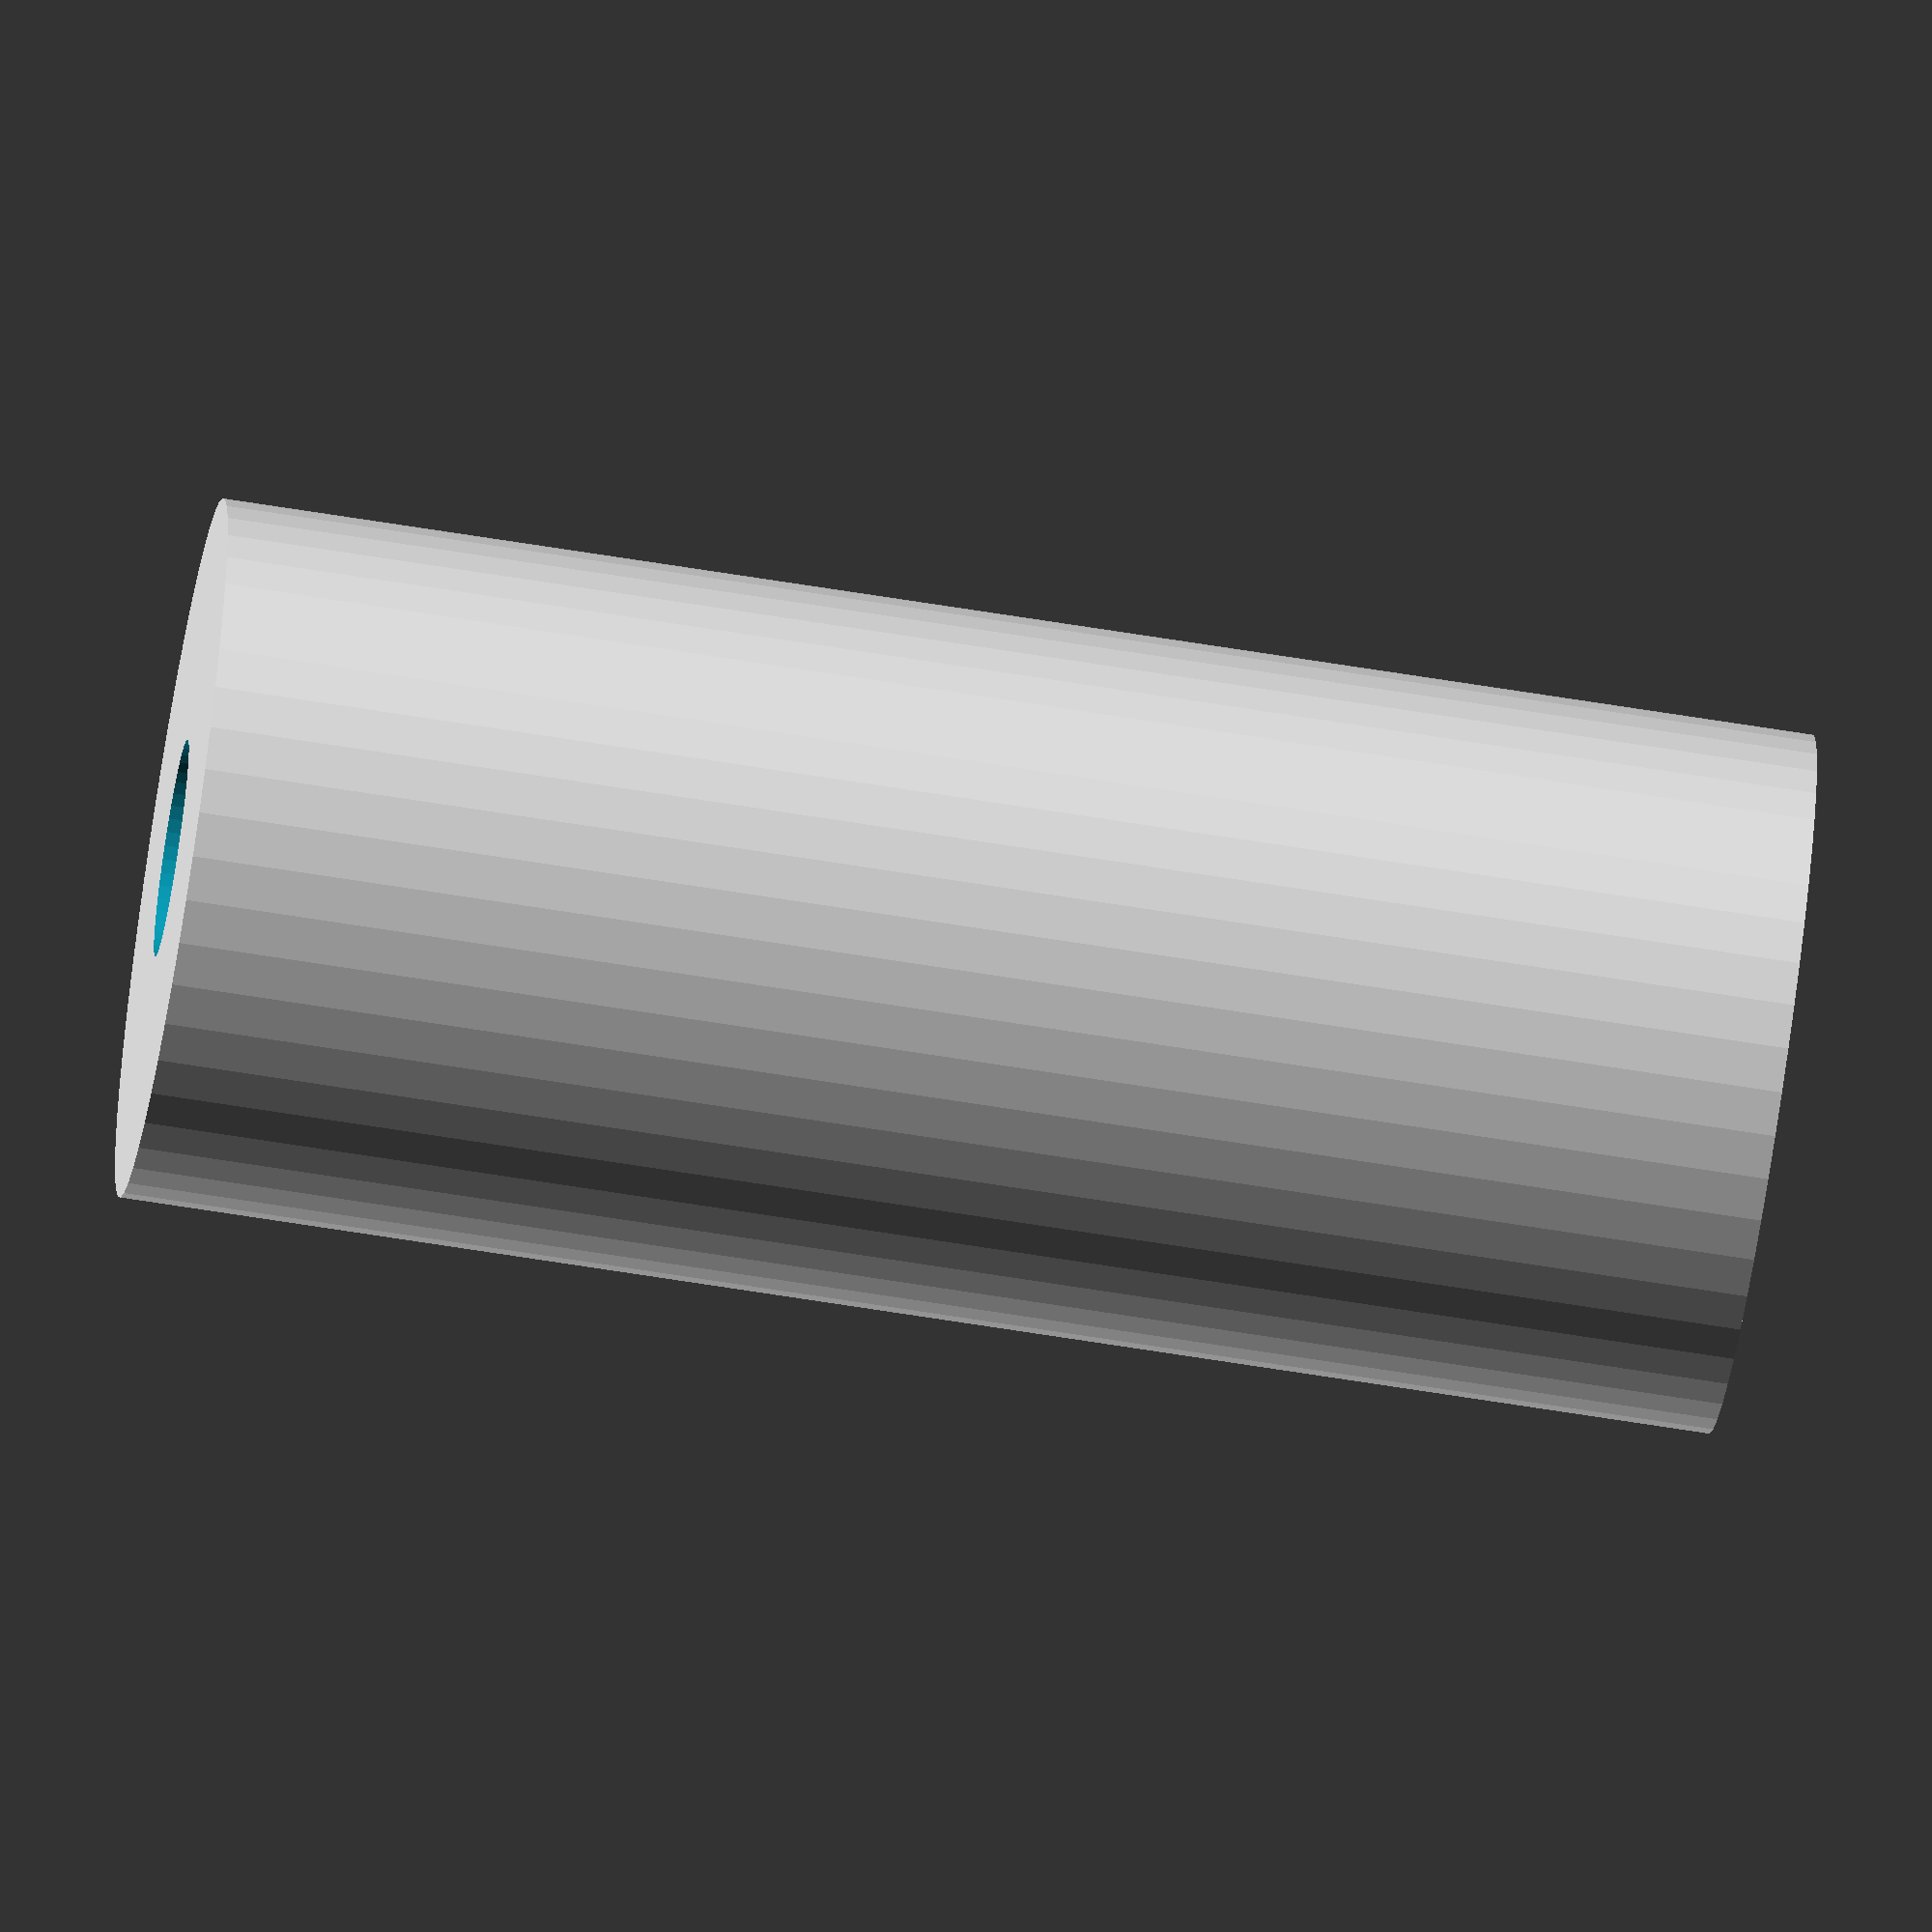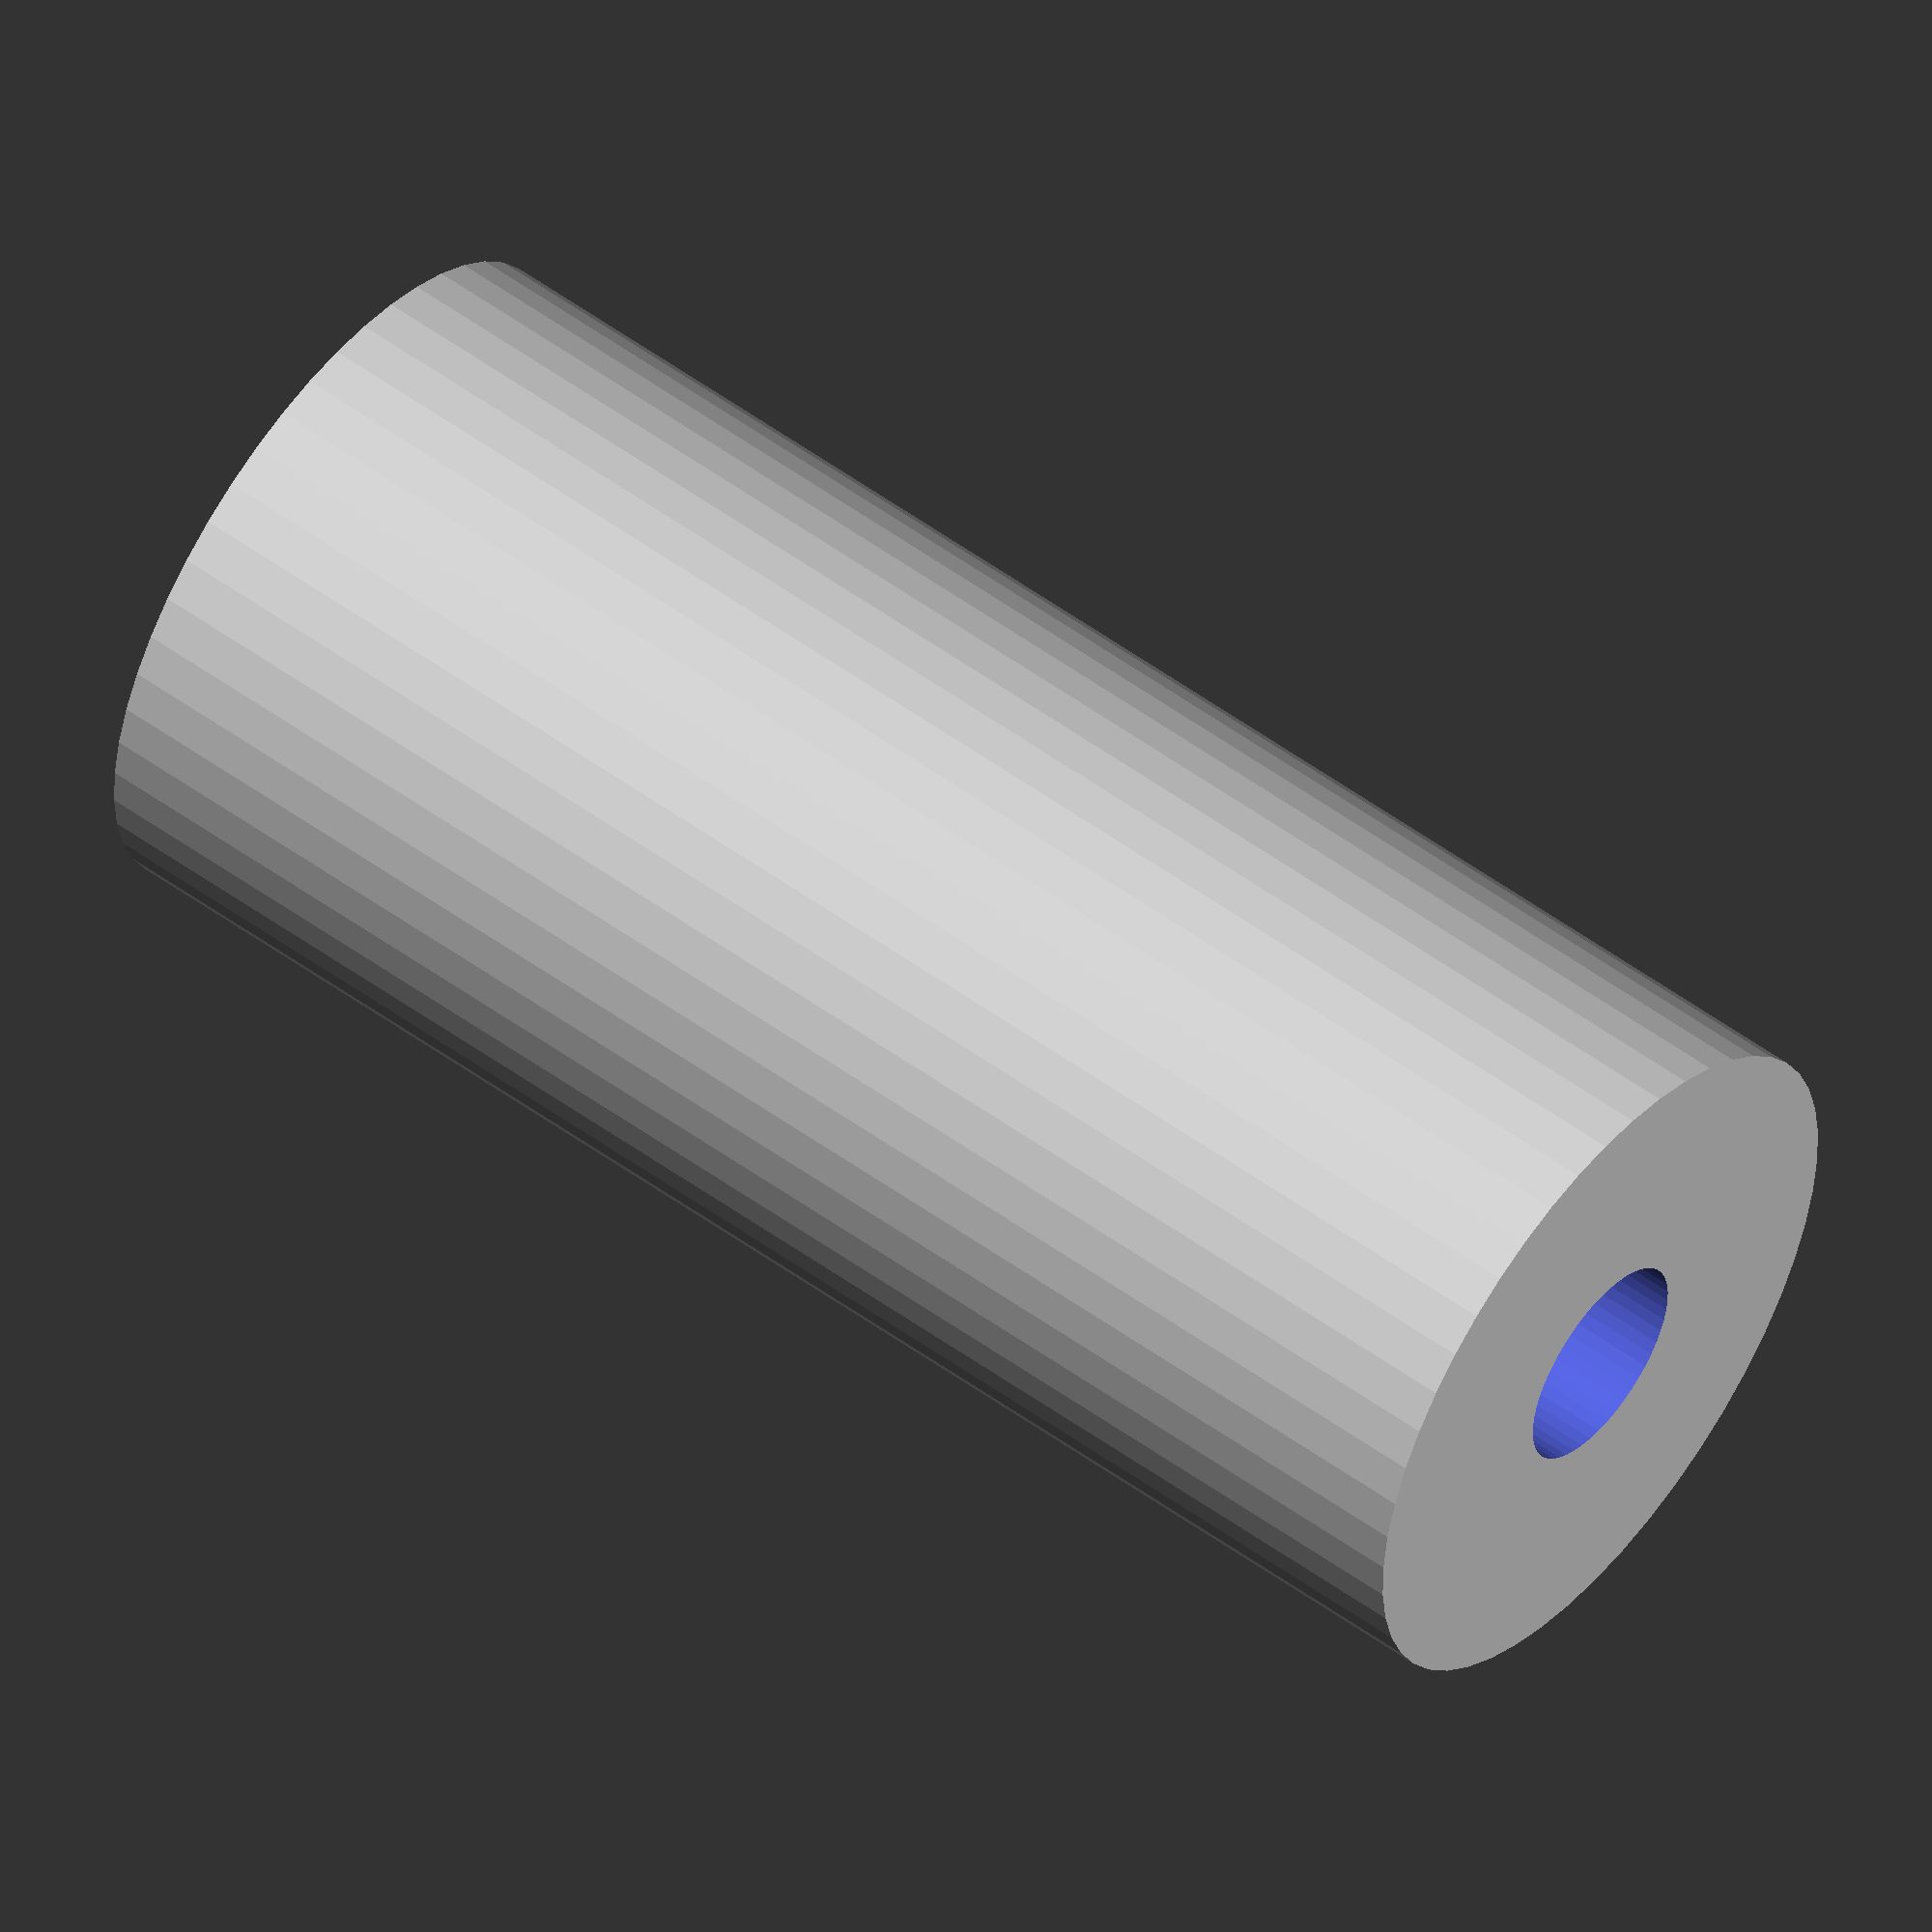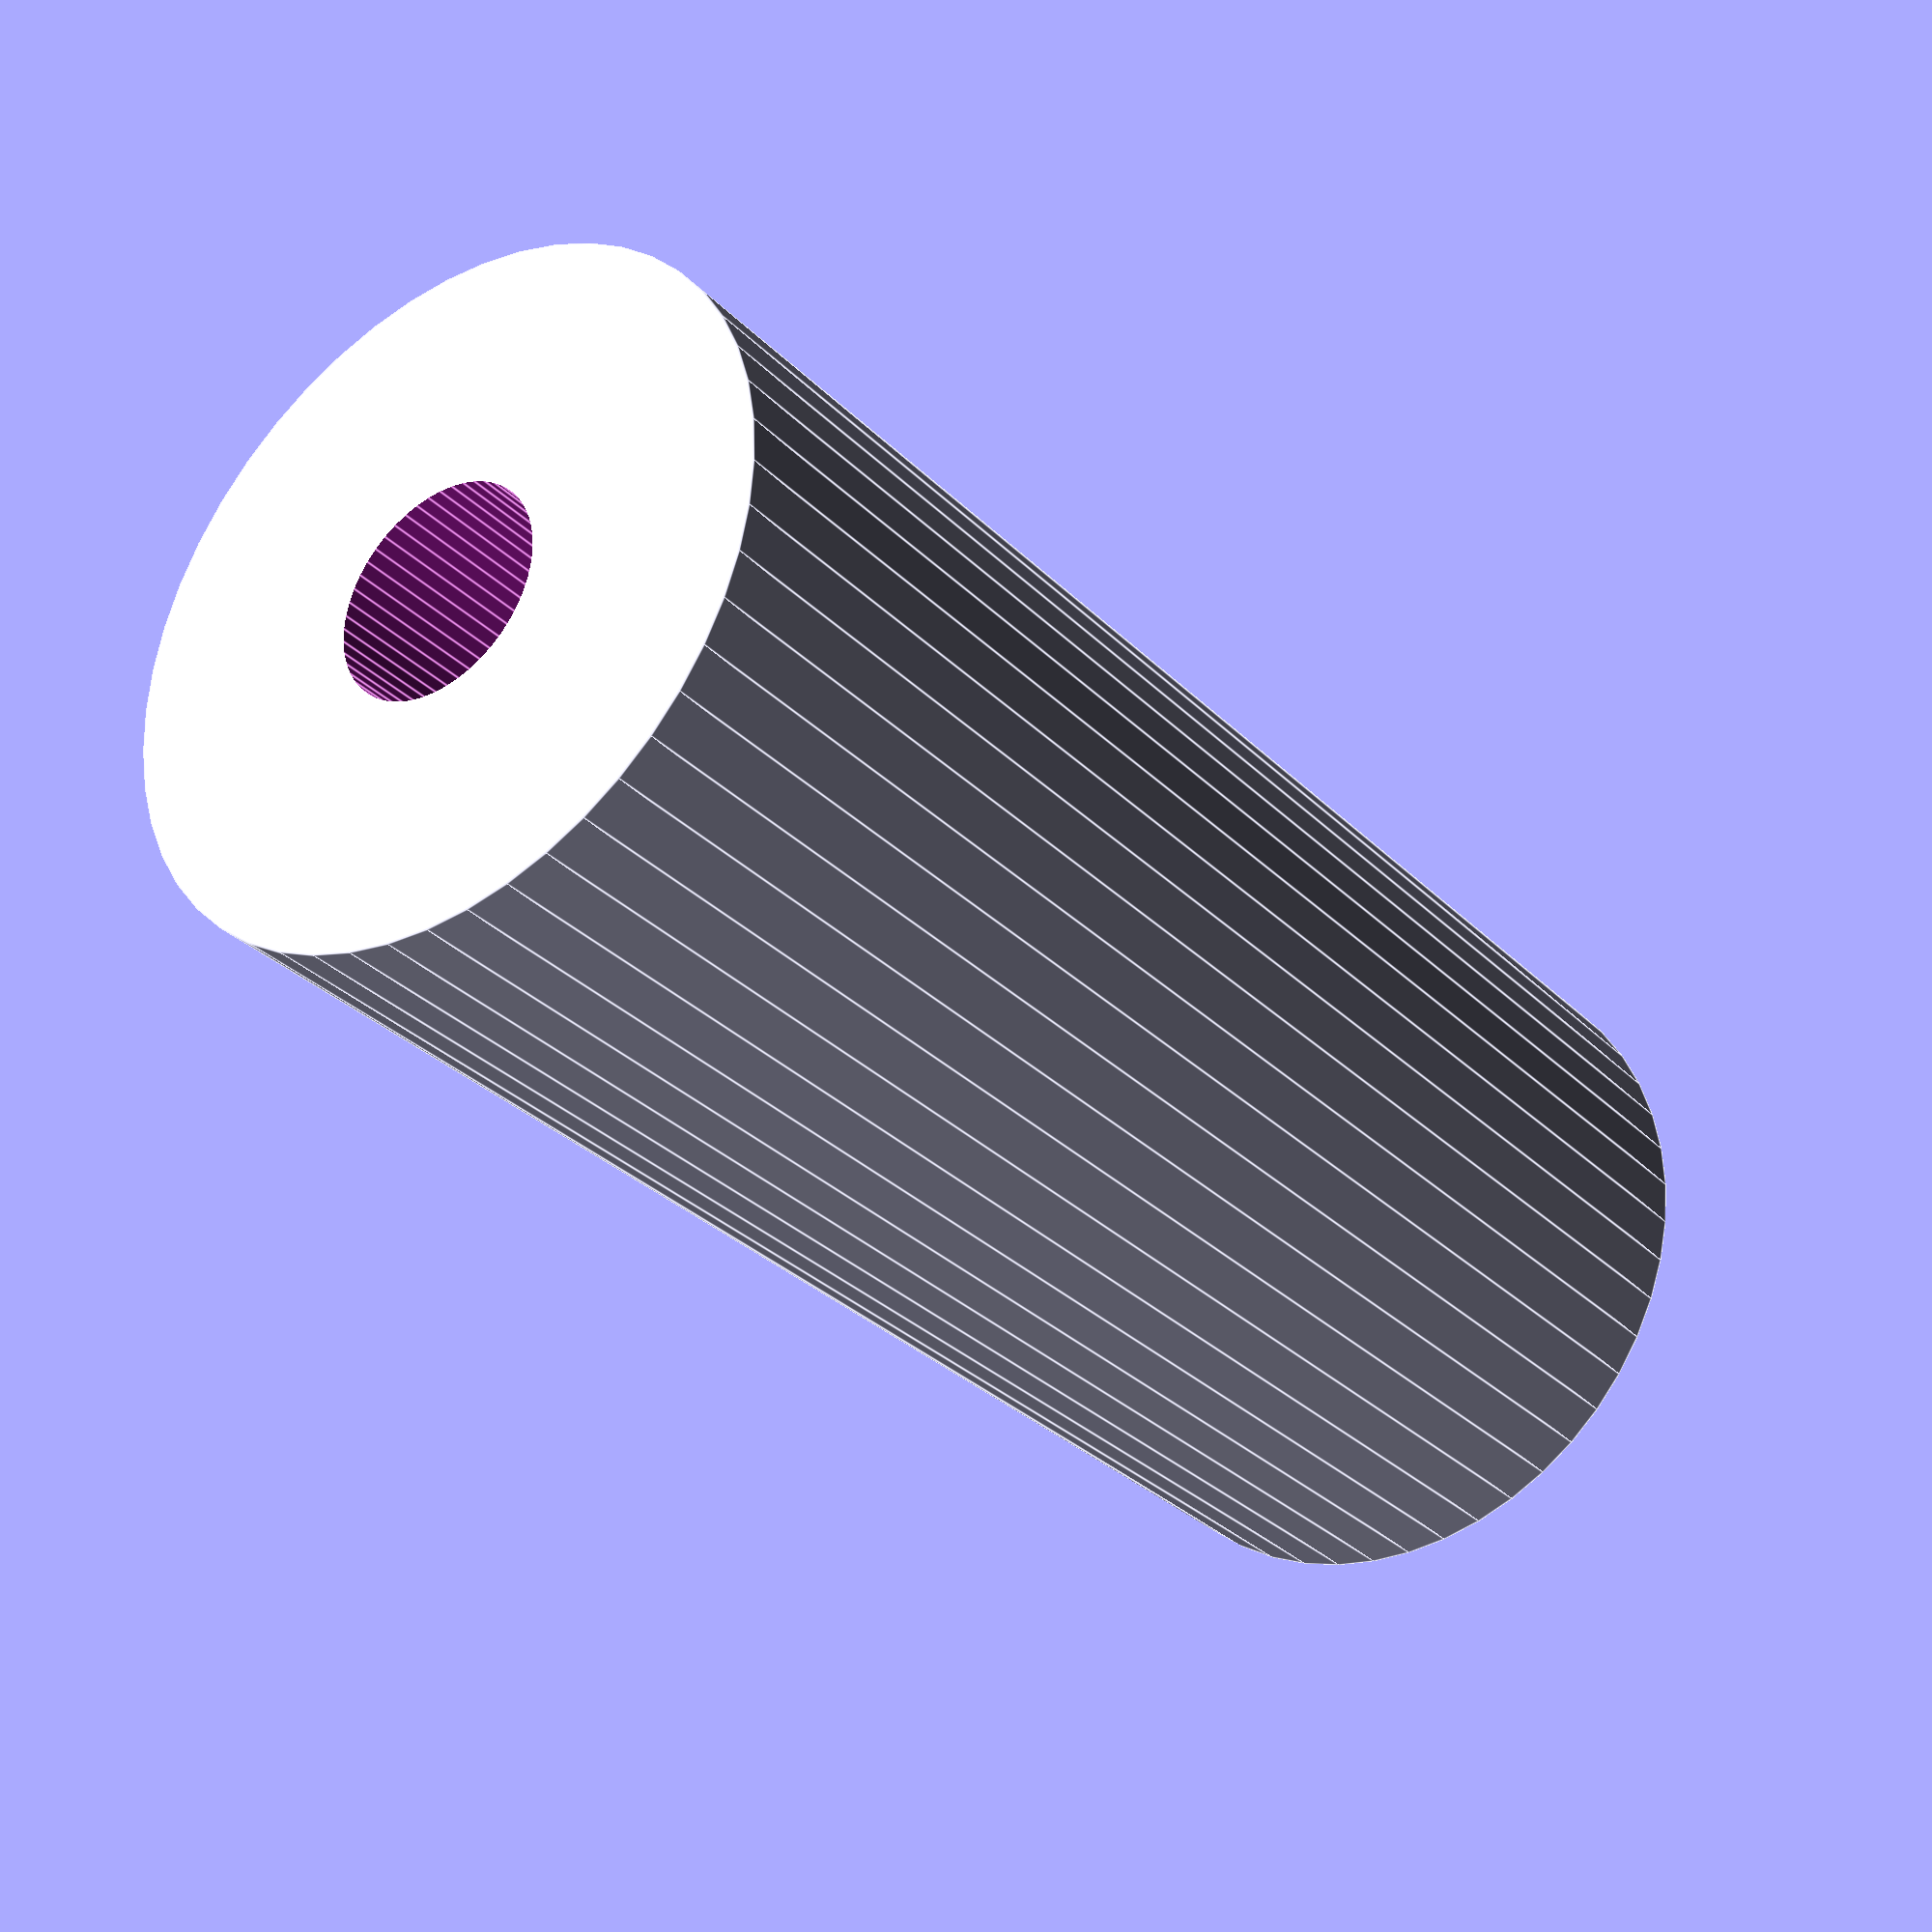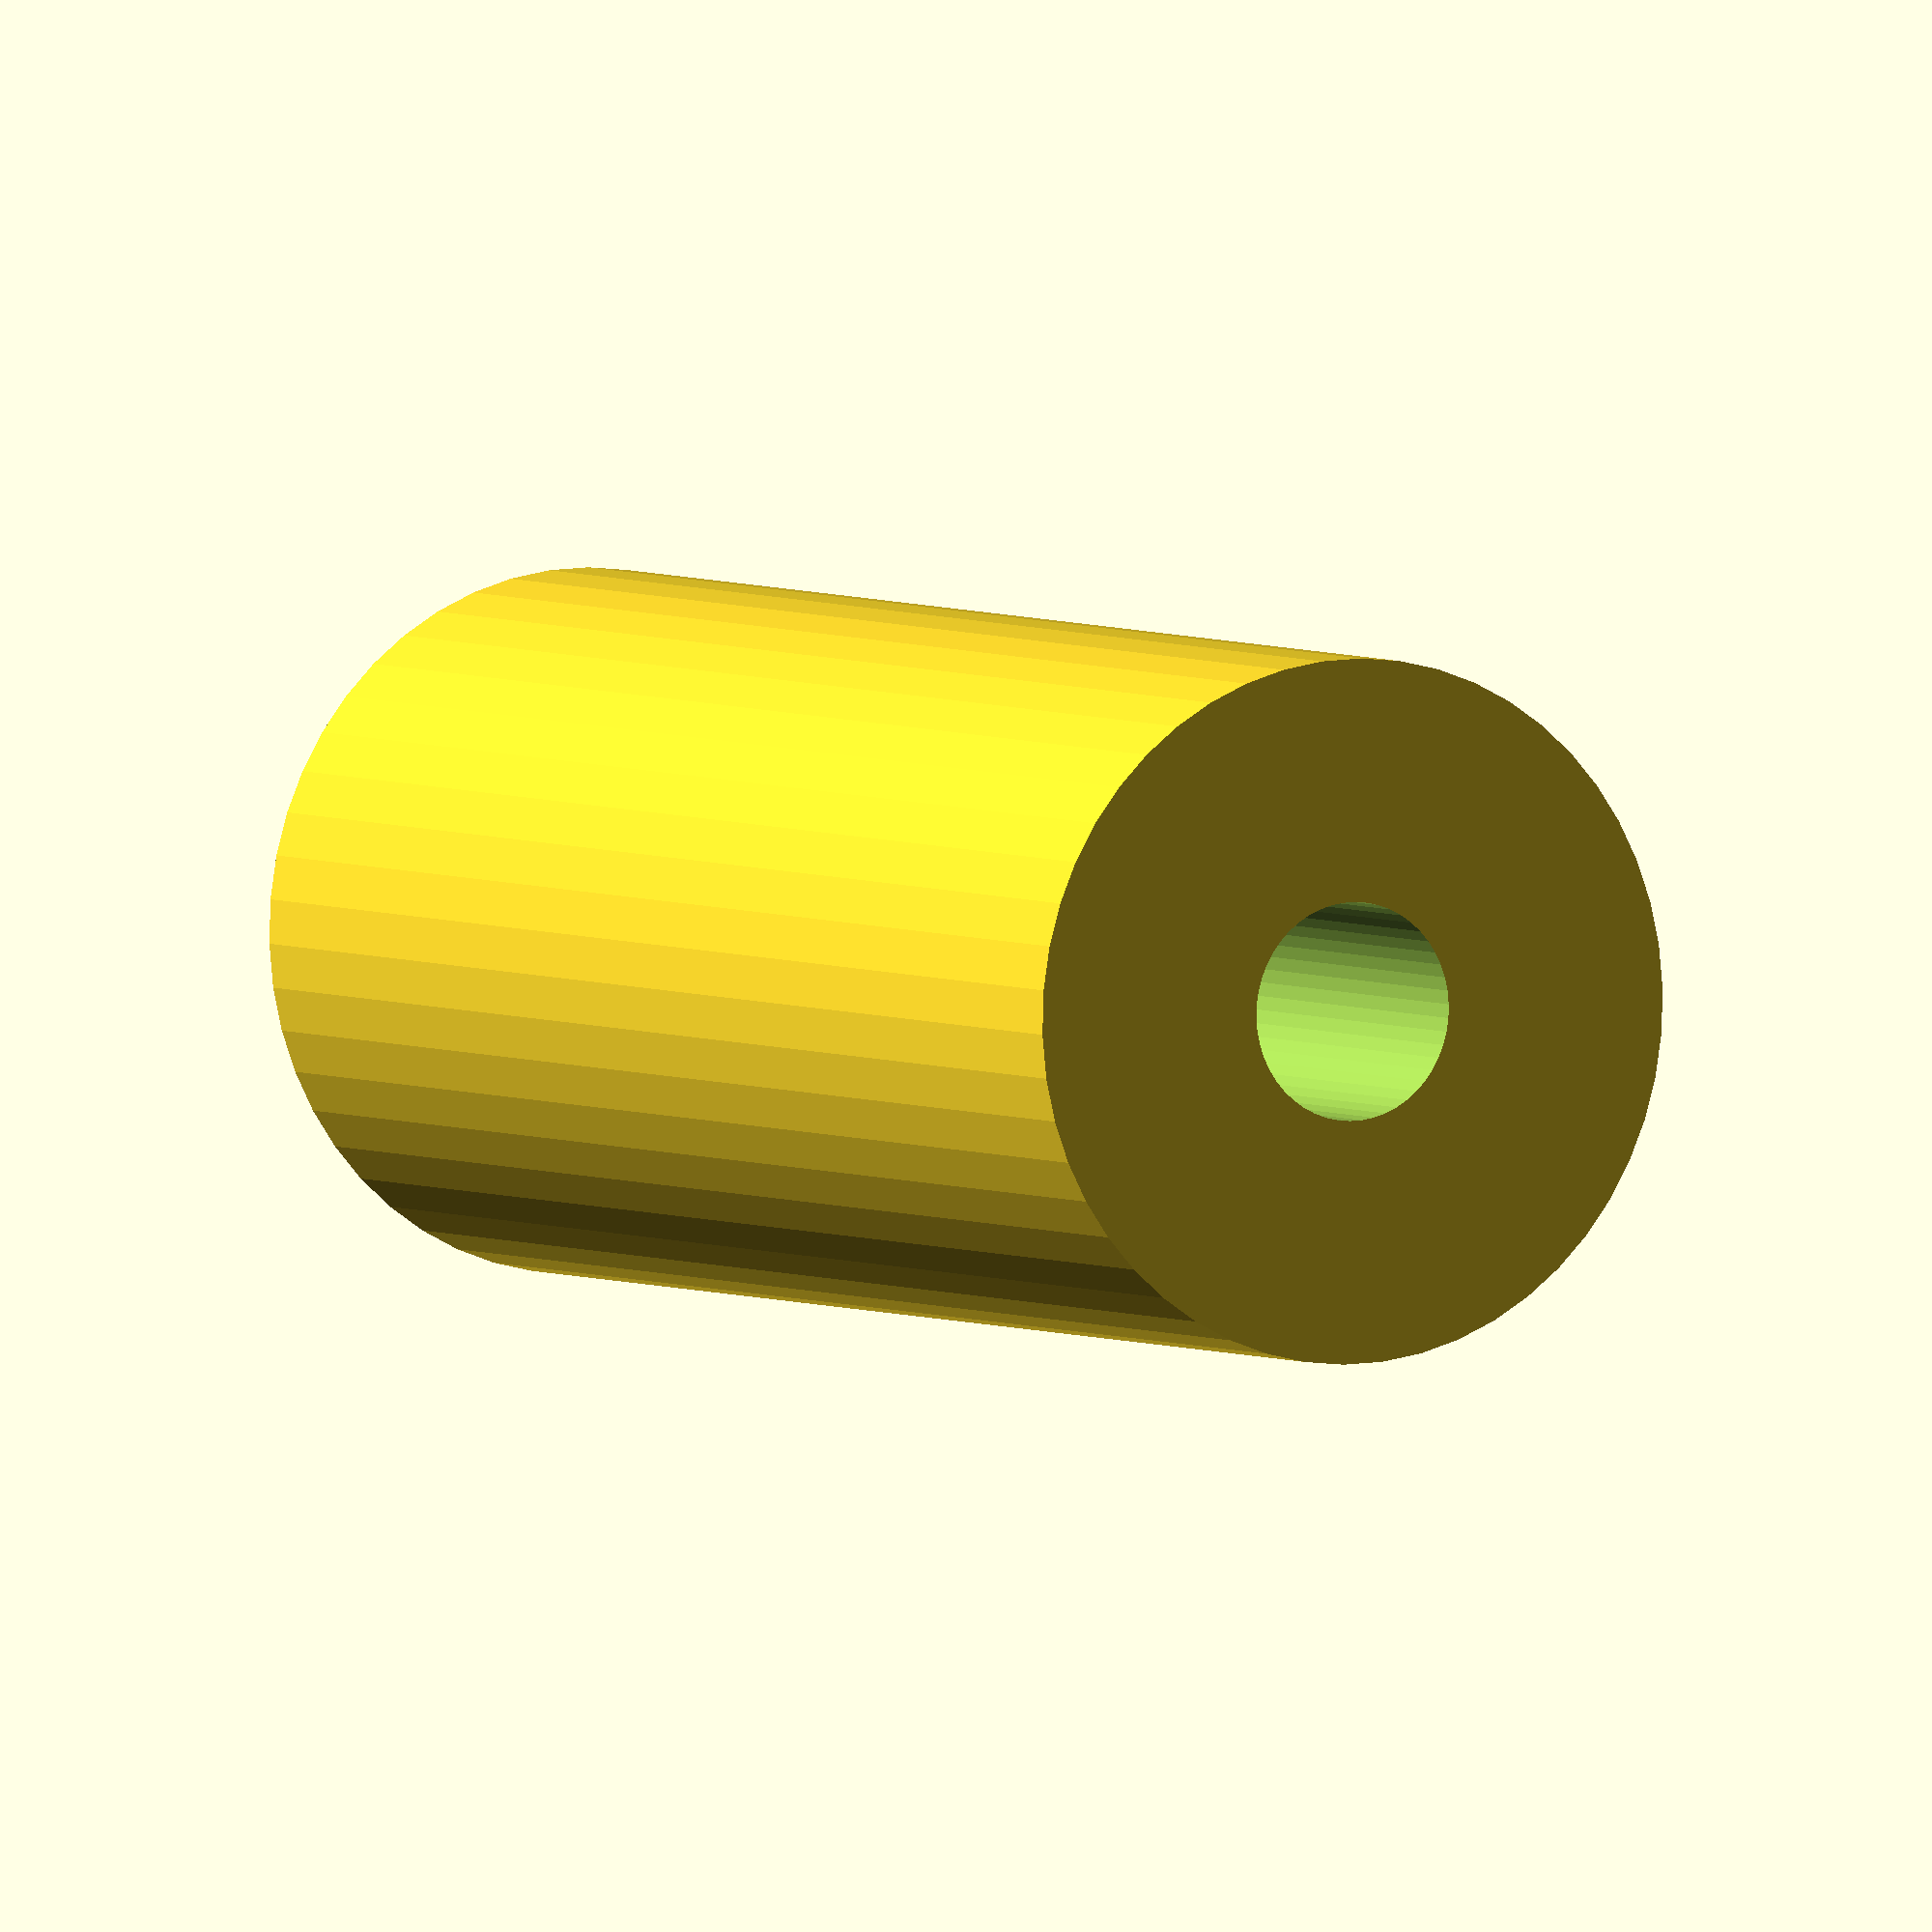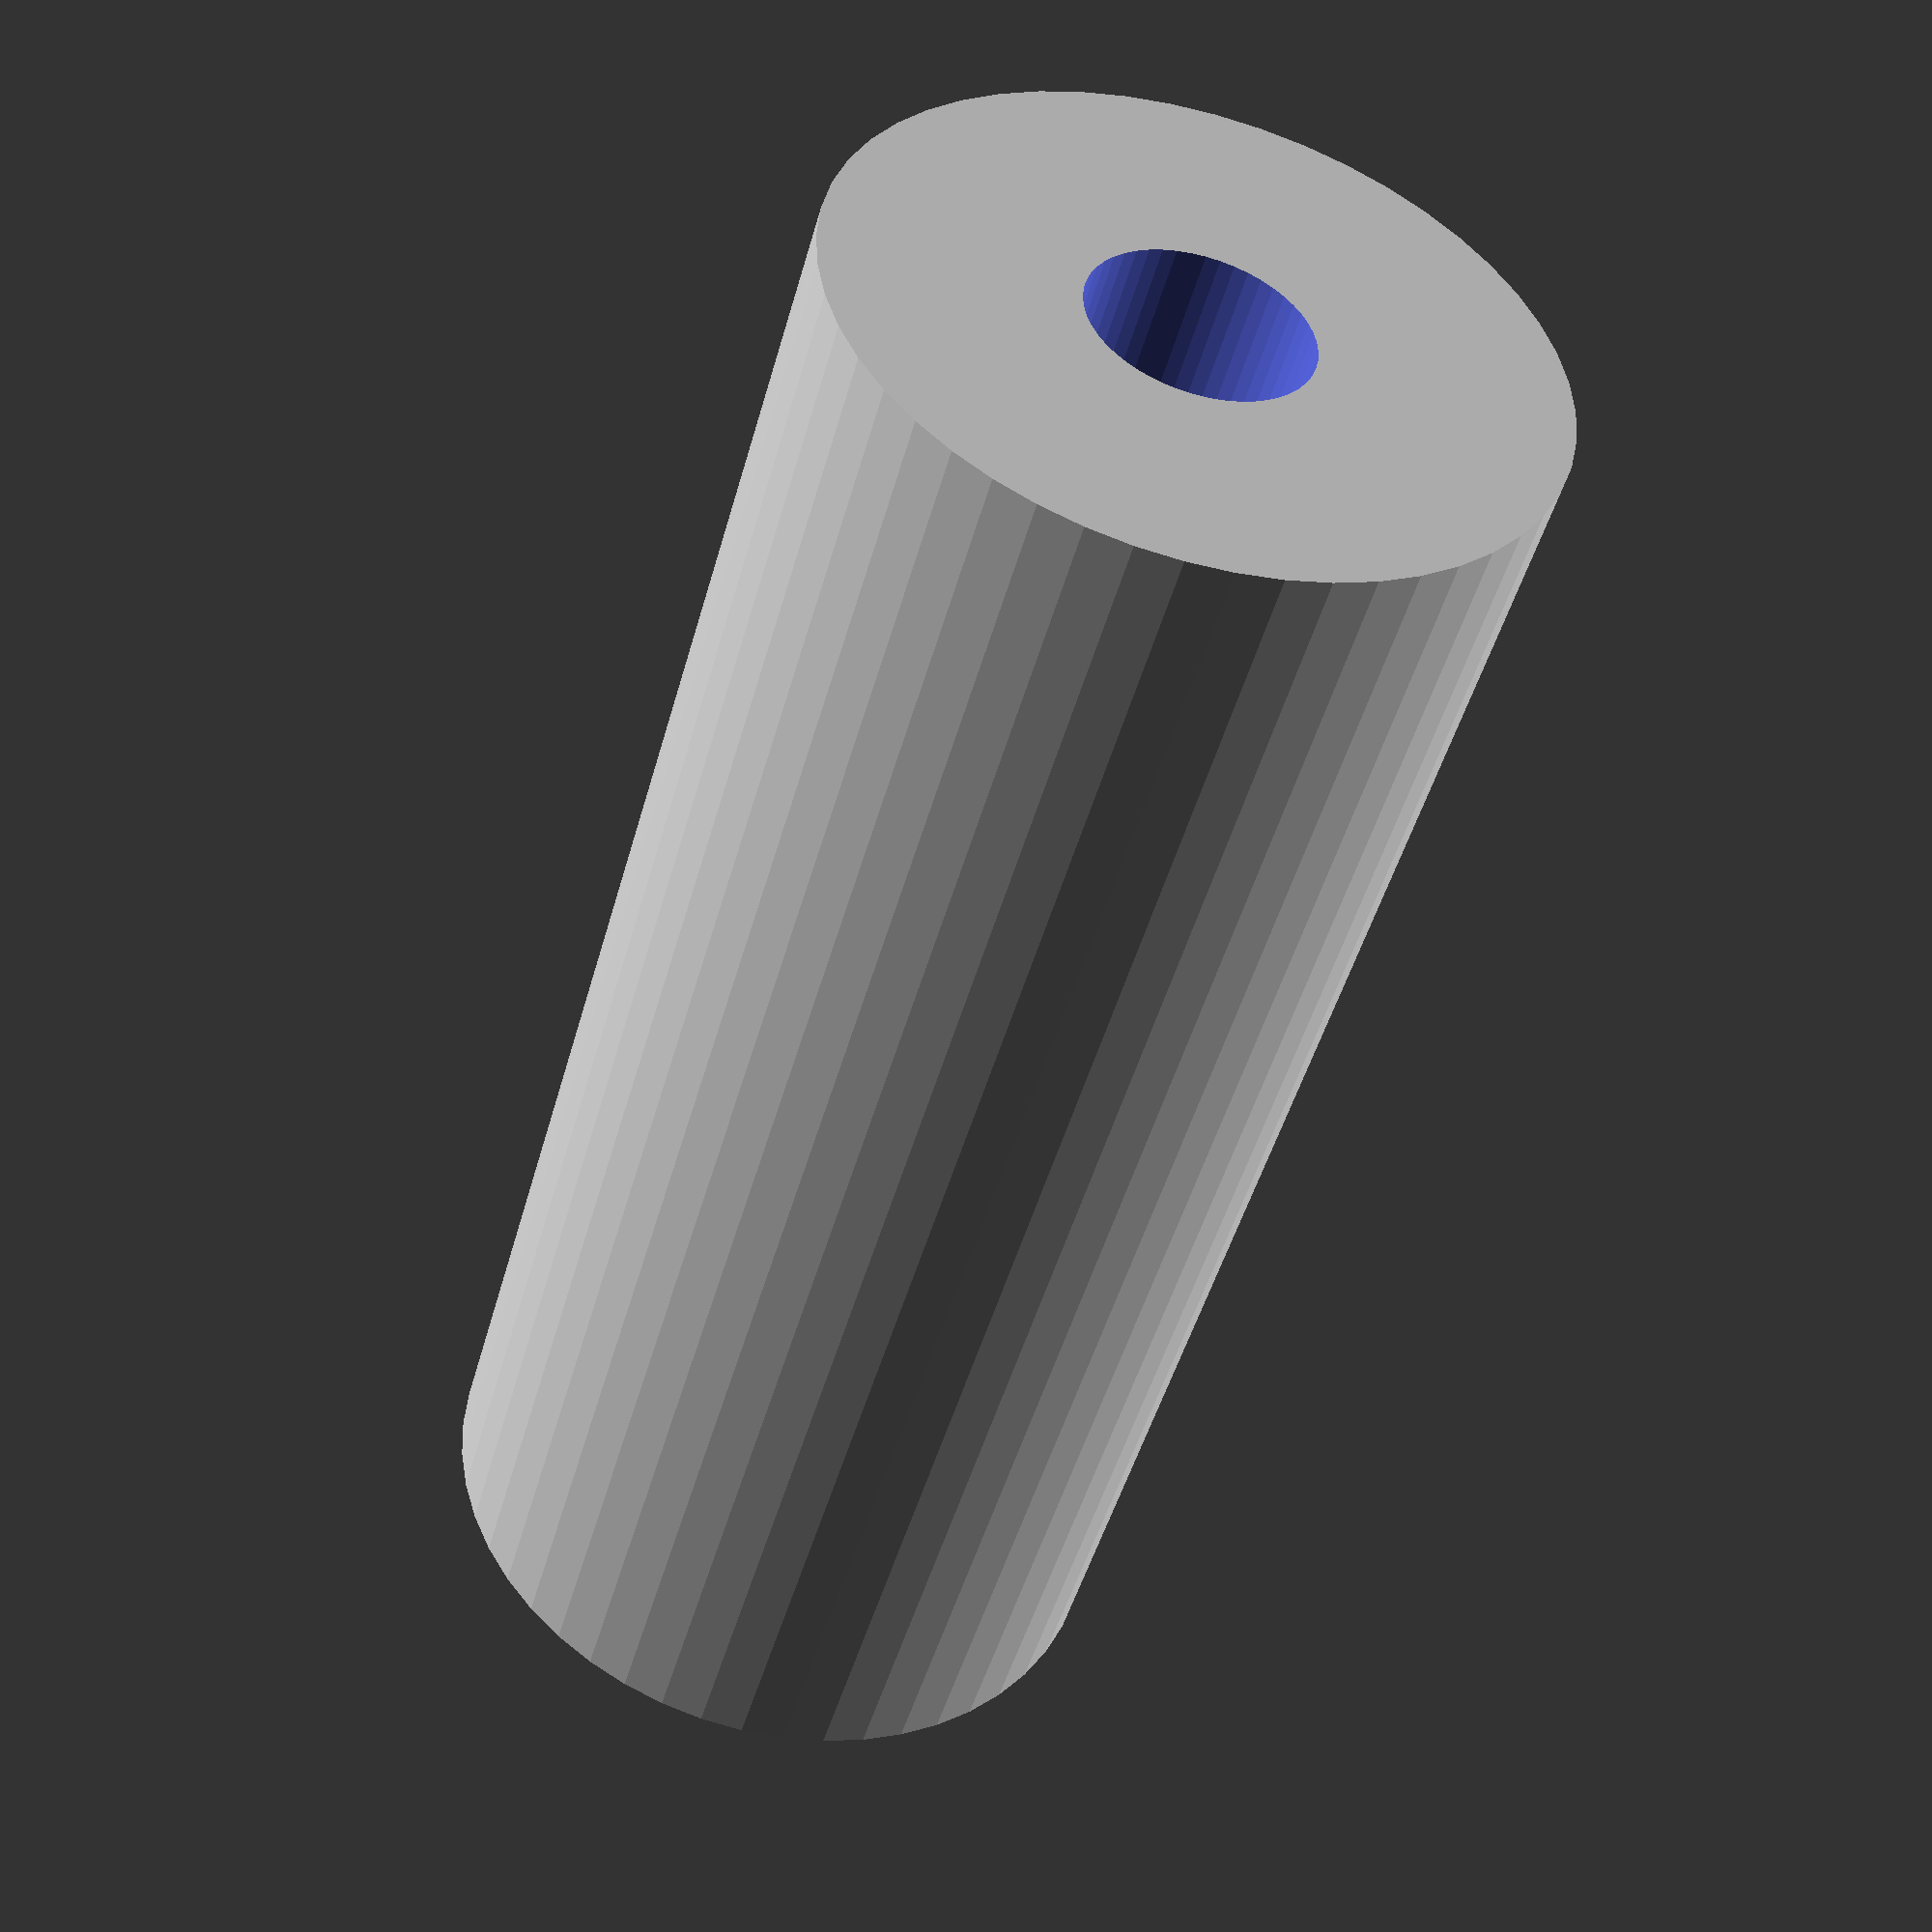
<openscad>
$fn = 50;


difference() {
	union() {
		translate(v = [0, 0, -33.0000000000]) {
			cylinder(h = 66, r = 14.5000000000);
		}
	}
	union() {
		translate(v = [0, 0, -100.0000000000]) {
			cylinder(h = 200, r = 4.5000000000);
		}
	}
}
</openscad>
<views>
elev=246.6 azim=226.1 roll=99.2 proj=o view=wireframe
elev=306.7 azim=9.4 roll=128.0 proj=o view=wireframe
elev=30.4 azim=329.8 roll=215.5 proj=p view=edges
elev=176.3 azim=149.2 roll=208.7 proj=o view=wireframe
elev=47.4 azim=36.9 roll=344.9 proj=p view=wireframe
</views>
